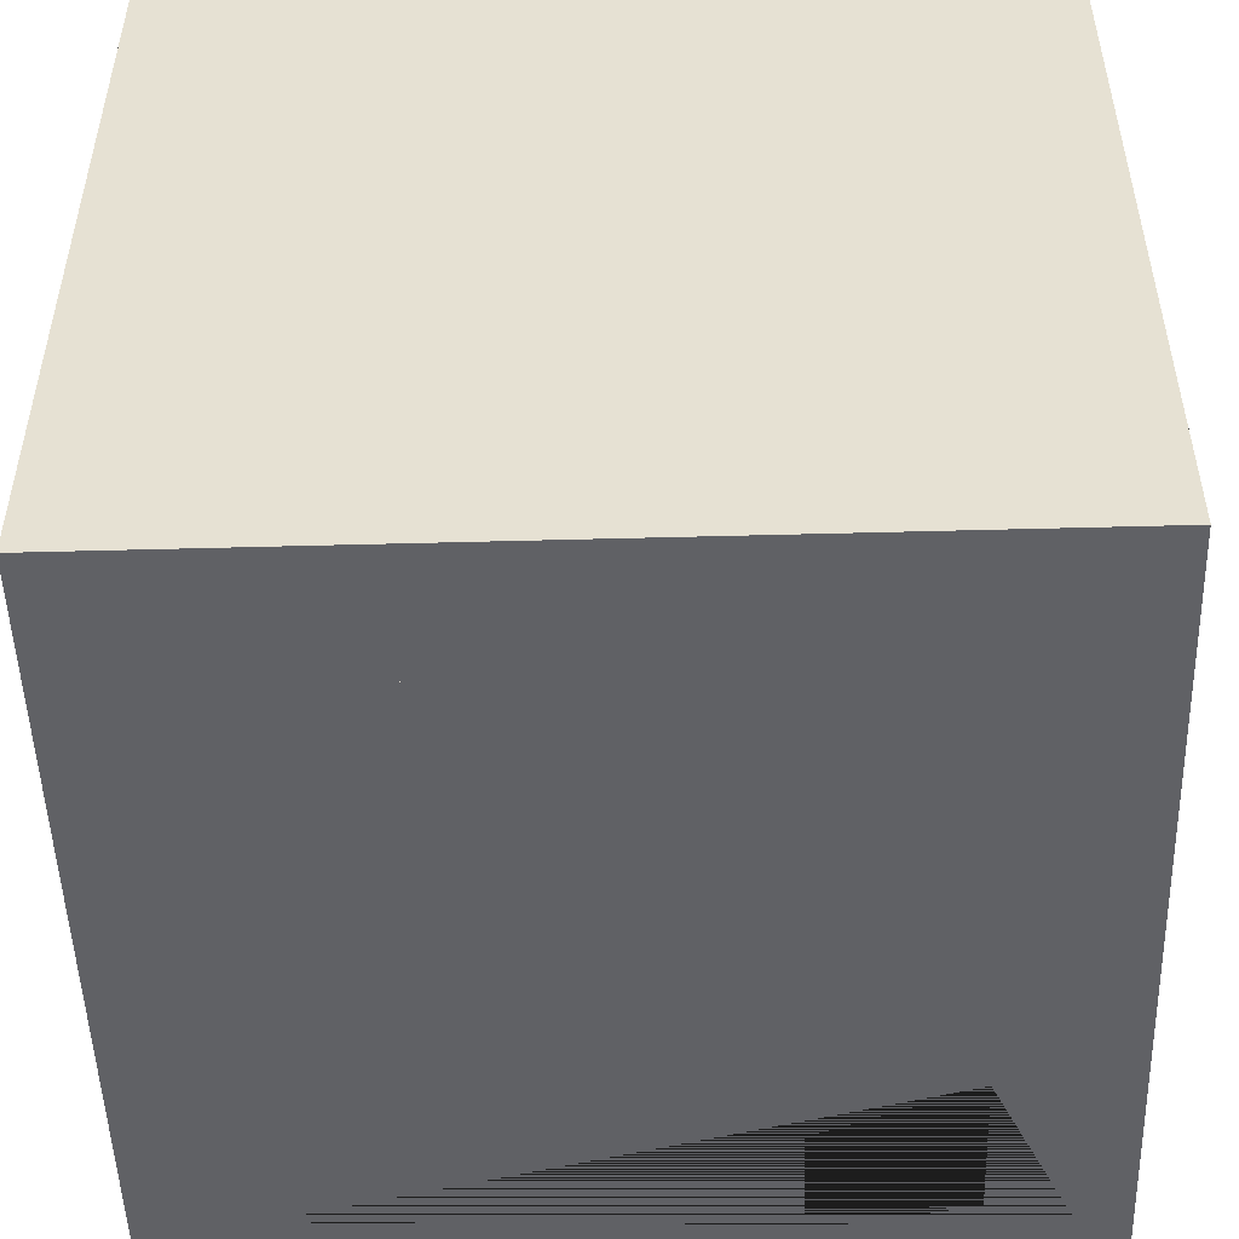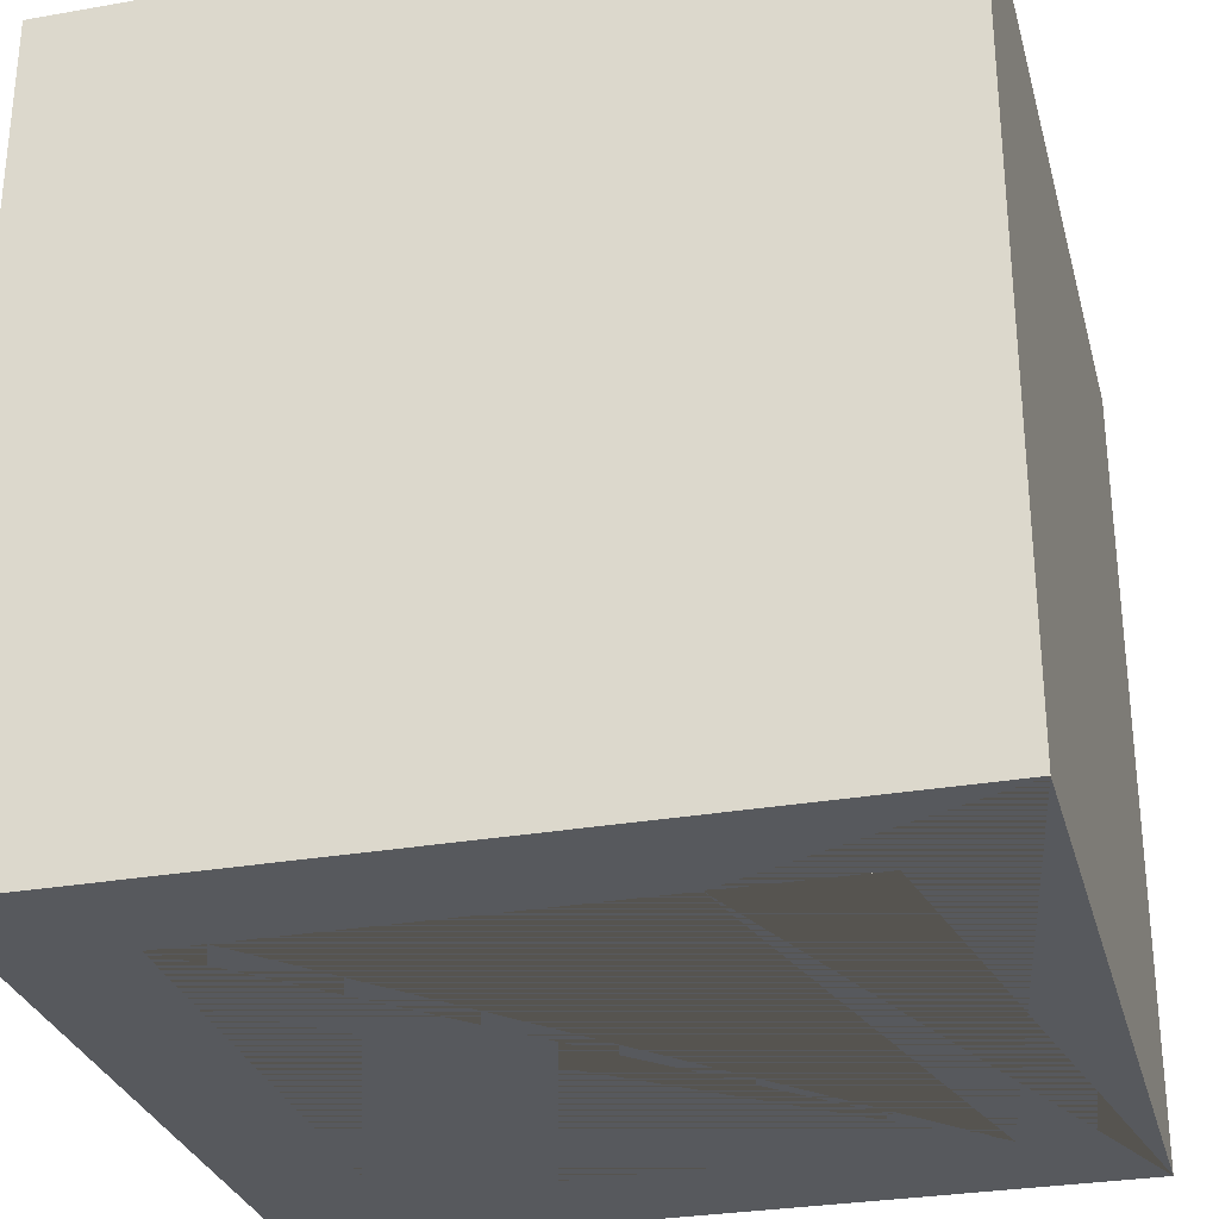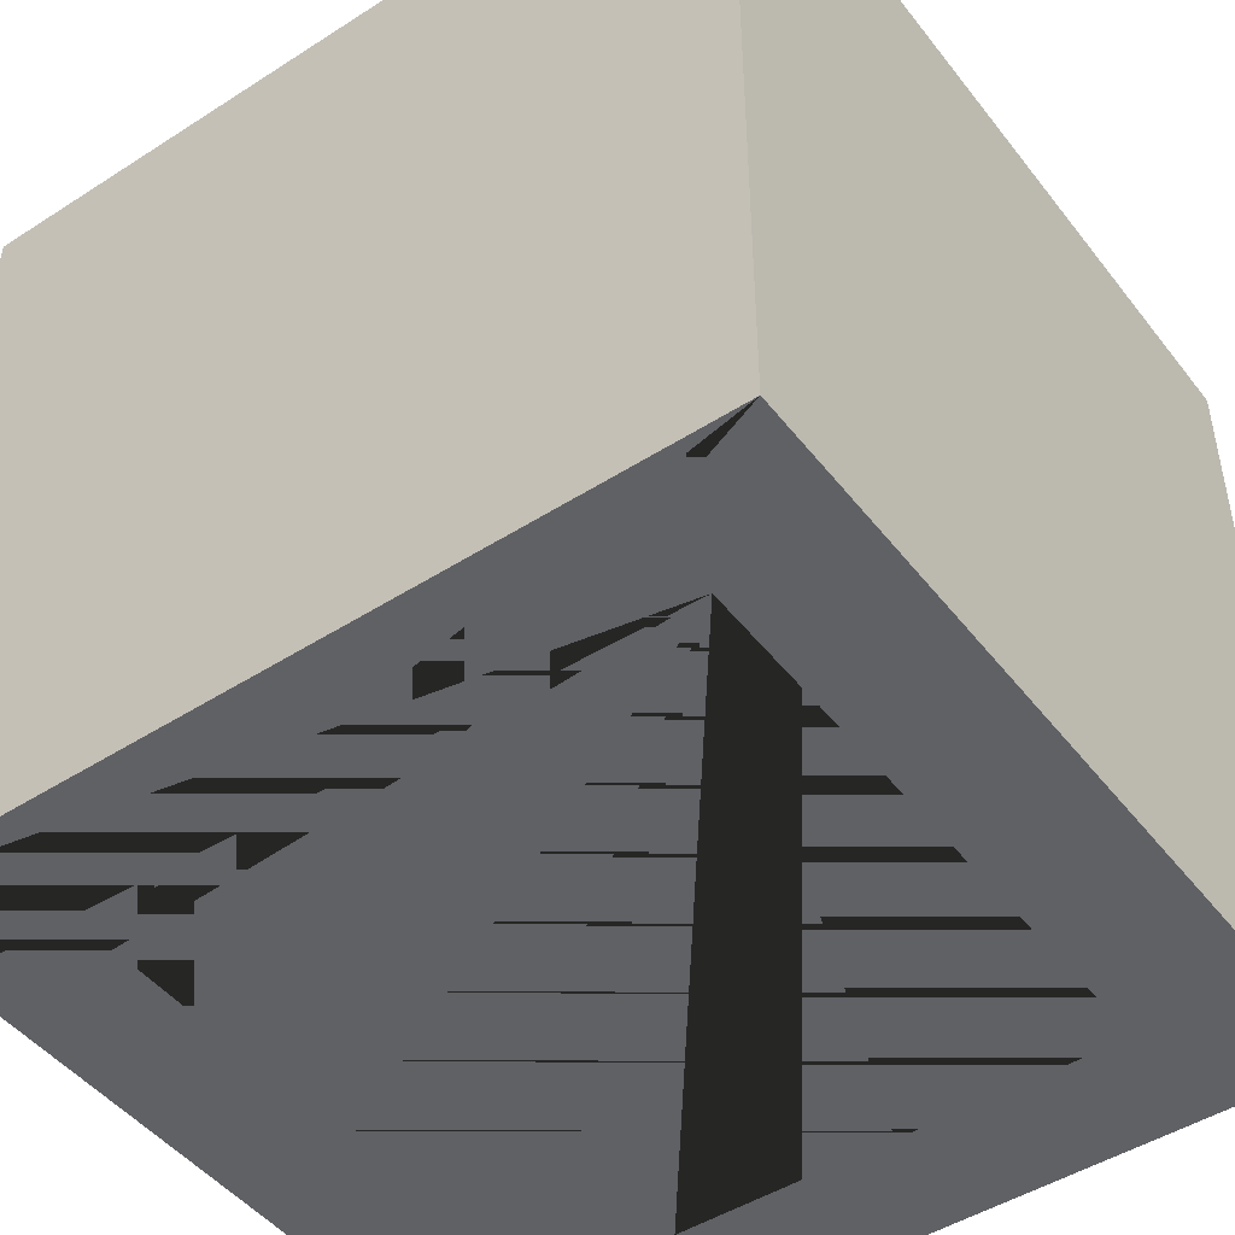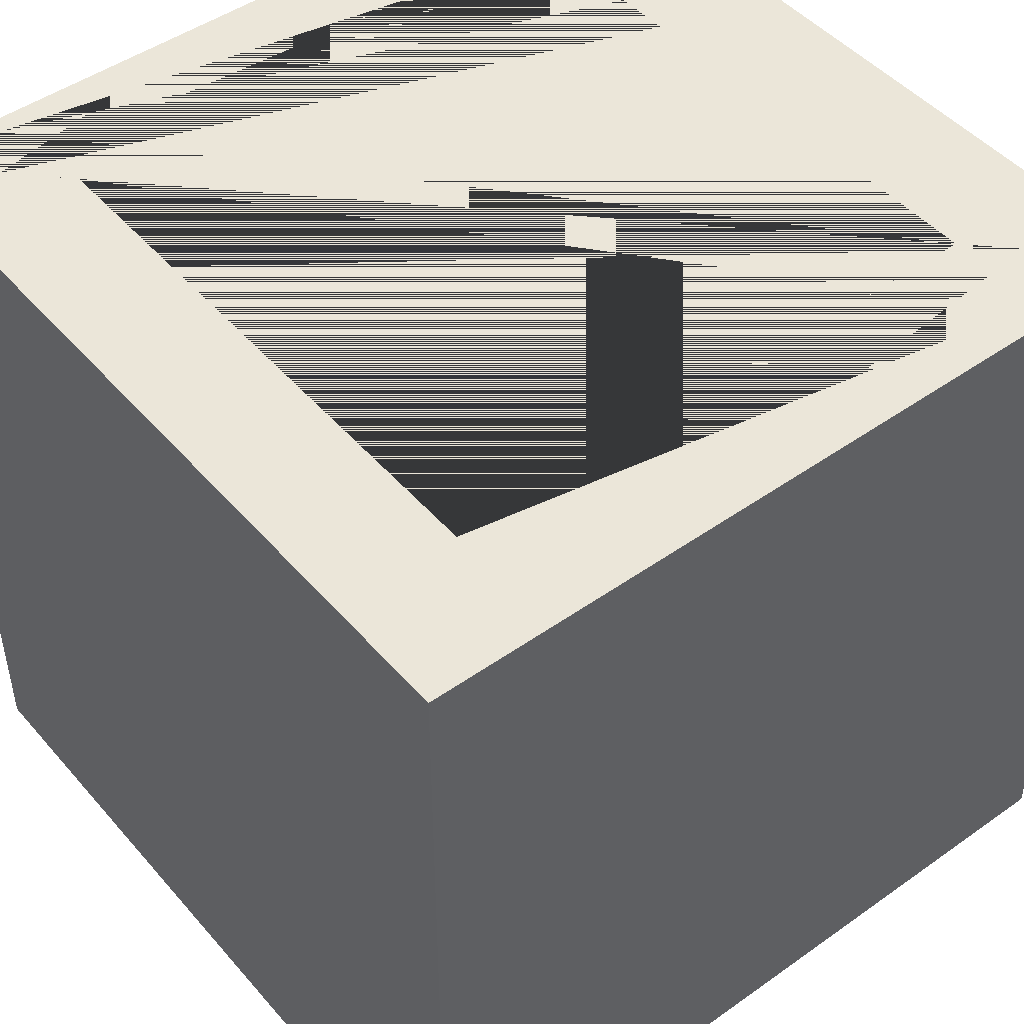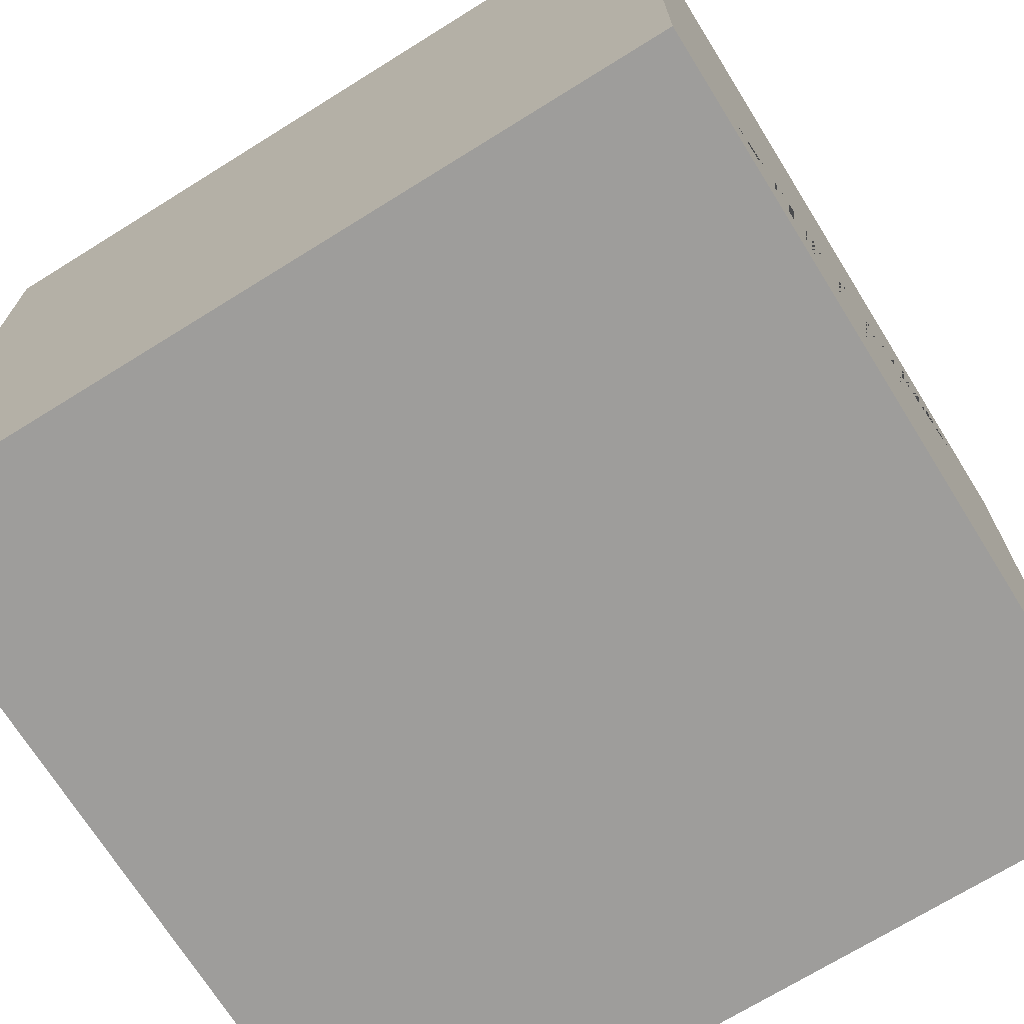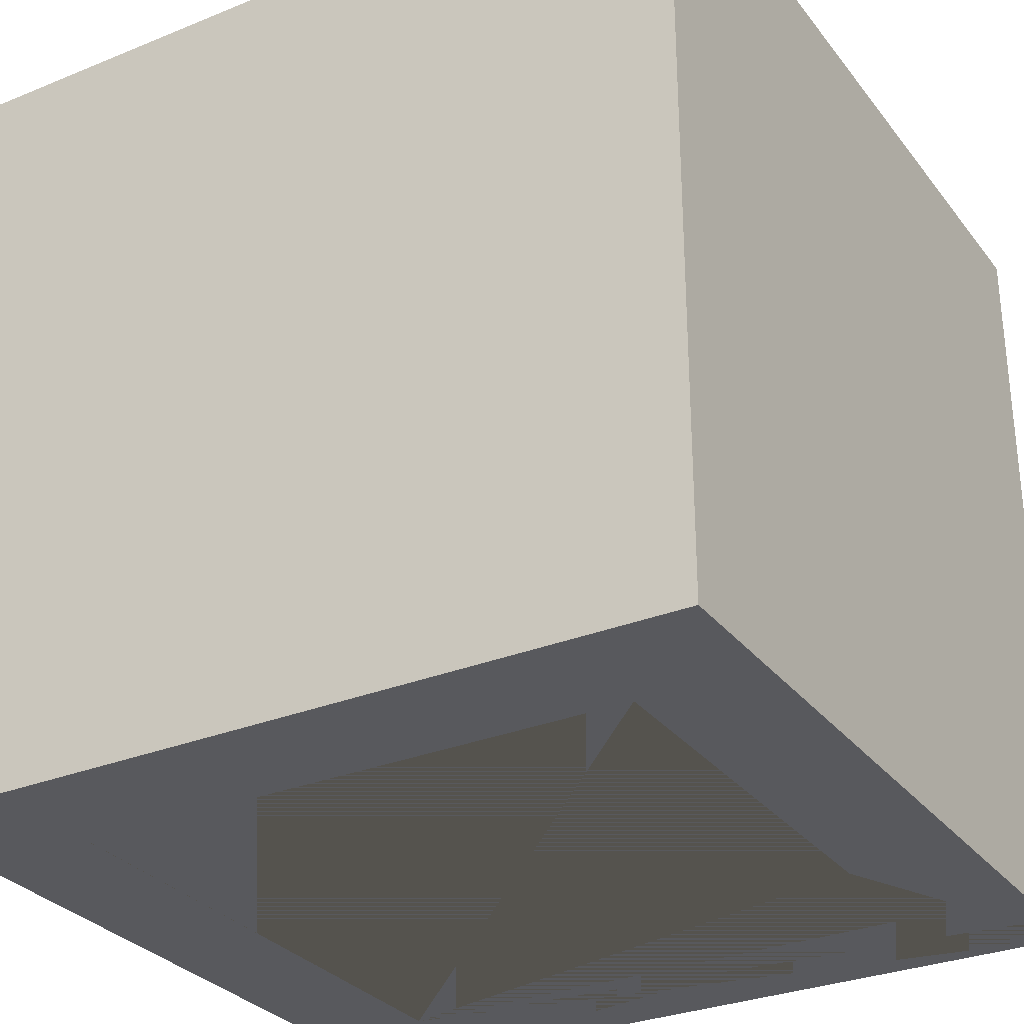
<metadata>
{"format":"obj","ext":"obj","renderer":"f3d","projection":"perspective","resolution":1024,"background":"white","views":[{"elev":-50.4,"azim":1.7,"up":"+Y"},{"elev":-29.5,"azim":104.5,"up":"+Y"},{"elev":-47.3,"azim":-144.1,"up":"+Y"},{"elev":47.5,"azim":51.4,"up":"+Y"},{"elev":-70.7,"azim":121.9,"up":"+Z"},{"elev":-30.2,"azim":30.6,"up":"+Y"}]}
</metadata>
<code>
o Cube.002_Cube.004
v -0.7778 -0.9 0.6364
v -0.7778 0.9 0.6364
v 0.6364 -0.9 -0.7778
v 0.6364 0.9 -0.7778
v -0.6364 -0.9 0.7778
v -0.6364 0.9 0.7778
v 0.7778 -0.9 -0.6364
v 0.7778 0.9 -0.6364
f 1 2 4 3
f 3 4 8 7
f 7 8 6 5
f 5 6 2 1
f 3 7 5 1
f 8 4 2 6
o Cube.001_Cube.003
v 0.6364 -0.9 0.7778
v 0.6364 0.9 0.7778
v -0.7778 -0.9 -0.6364
v -0.7778 0.9 -0.6364
v 0.7778 -0.9 0.6364
v 0.7778 0.9 0.6364
v -0.6364 -0.9 -0.7778
v -0.6364 0.9 -0.7778
f 9 10 12 11
f 11 12 16 15
f 15 16 14 13
f 13 14 10 9
f 11 15 13 9
f 16 12 10 14
o Cube_Cube.001
v -1 -1 1
v -1 1 1
v -1 -1 -1
v -1 1 -1
v 1 -1 1
v 1 1 1
v 1 -1 -1
v 1 1 -1
v -0.7 1 0.7
v -0.7 -1 0.7
v 0.7 1 0.7
v 0.7 -1 0.7
v -0.7 1 -0.7
v -0.7 -1 -0.7
v 0.7 -1 -0.35
v 0.7 1 -0.7
v 0.7 -1 -0.7
f 17 18 20 19
f 19 20 24 23
f 23 24 22 21
f 21 22 18 17
f 19 23 31 33 30
f 24 32 27 25 18 22
f 28 27 32 33 31
f 33 32 29 30
f 18 25 29 32 24 20
f 30 29 25 26
f 26 25 27 28
f 30 26 28 31 23 21 17 19

</code>
